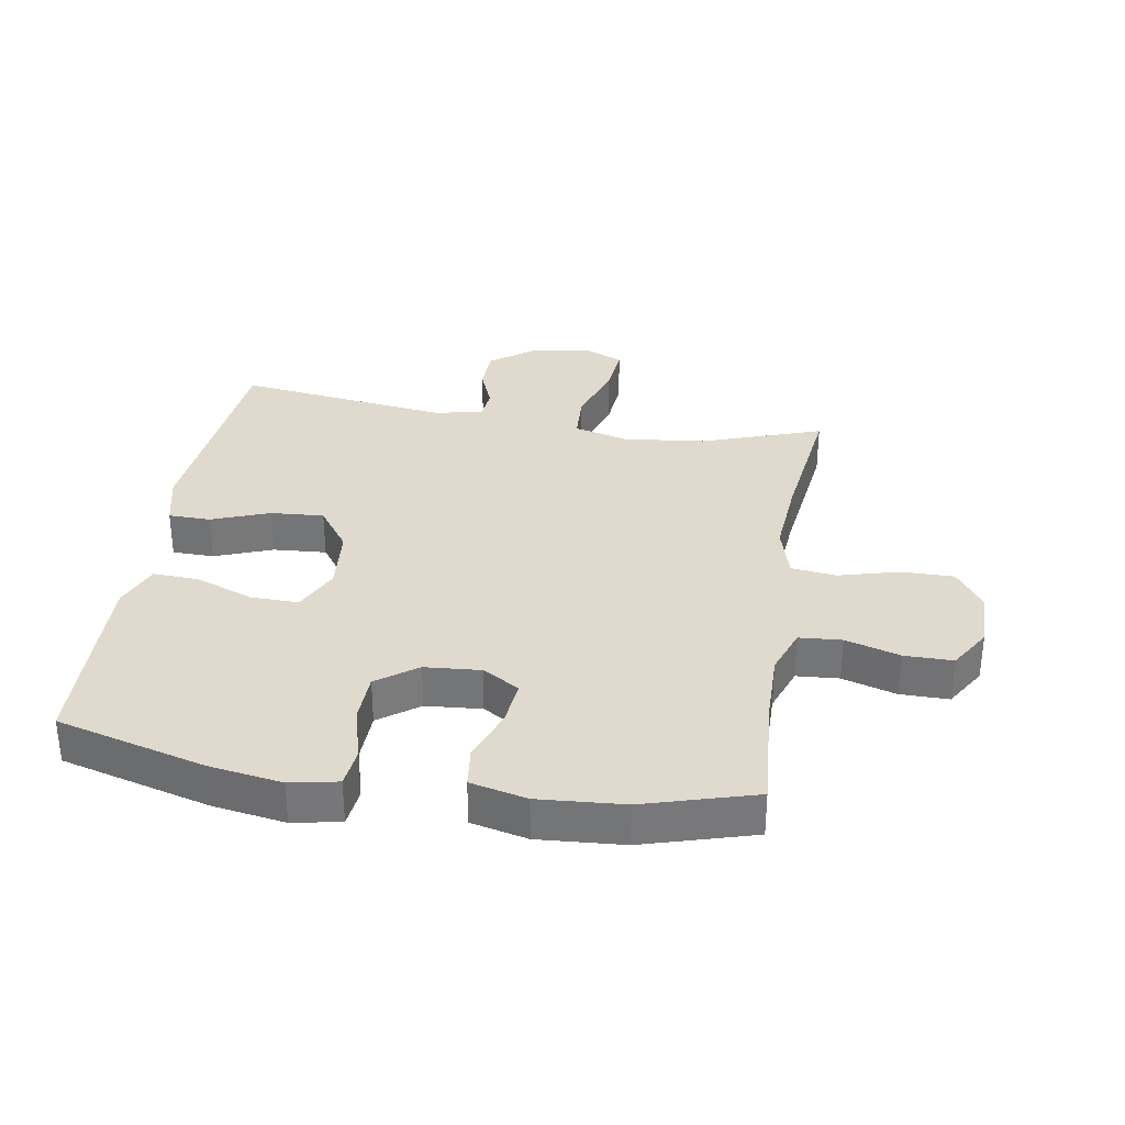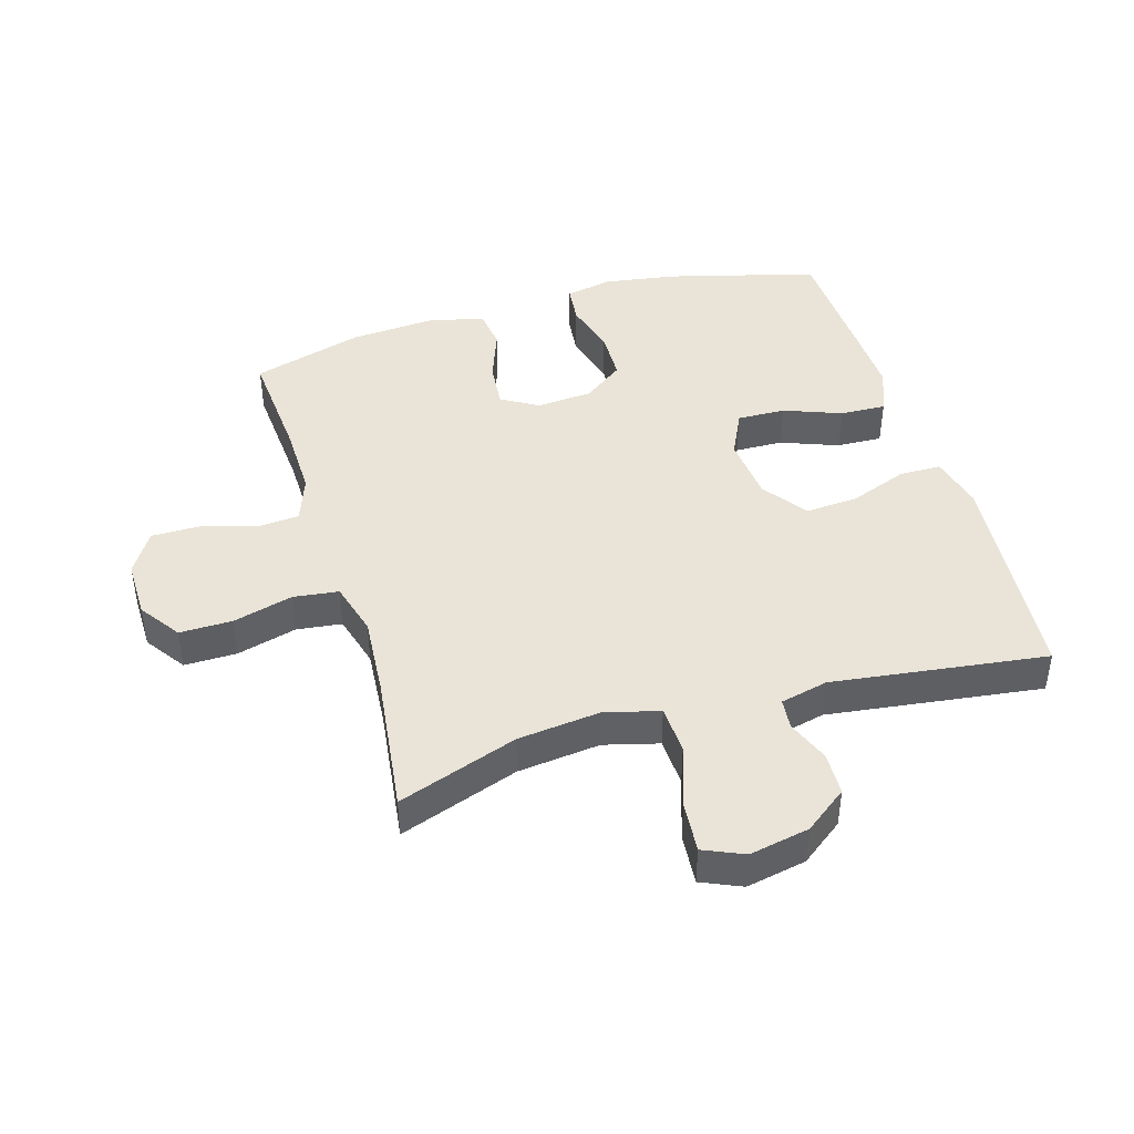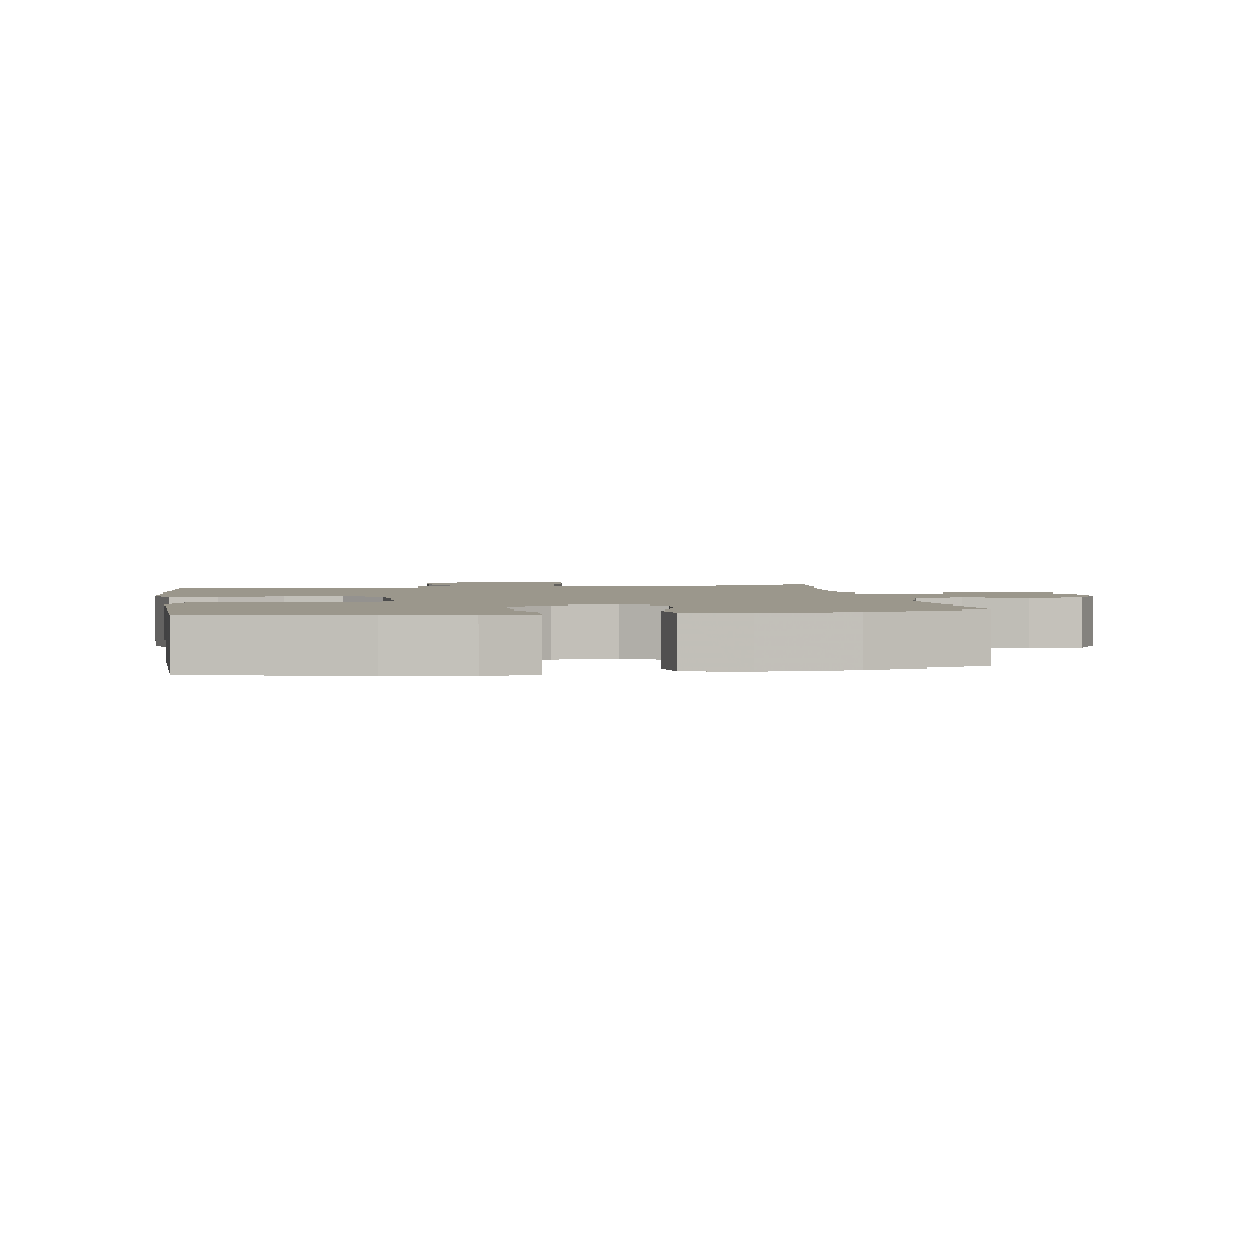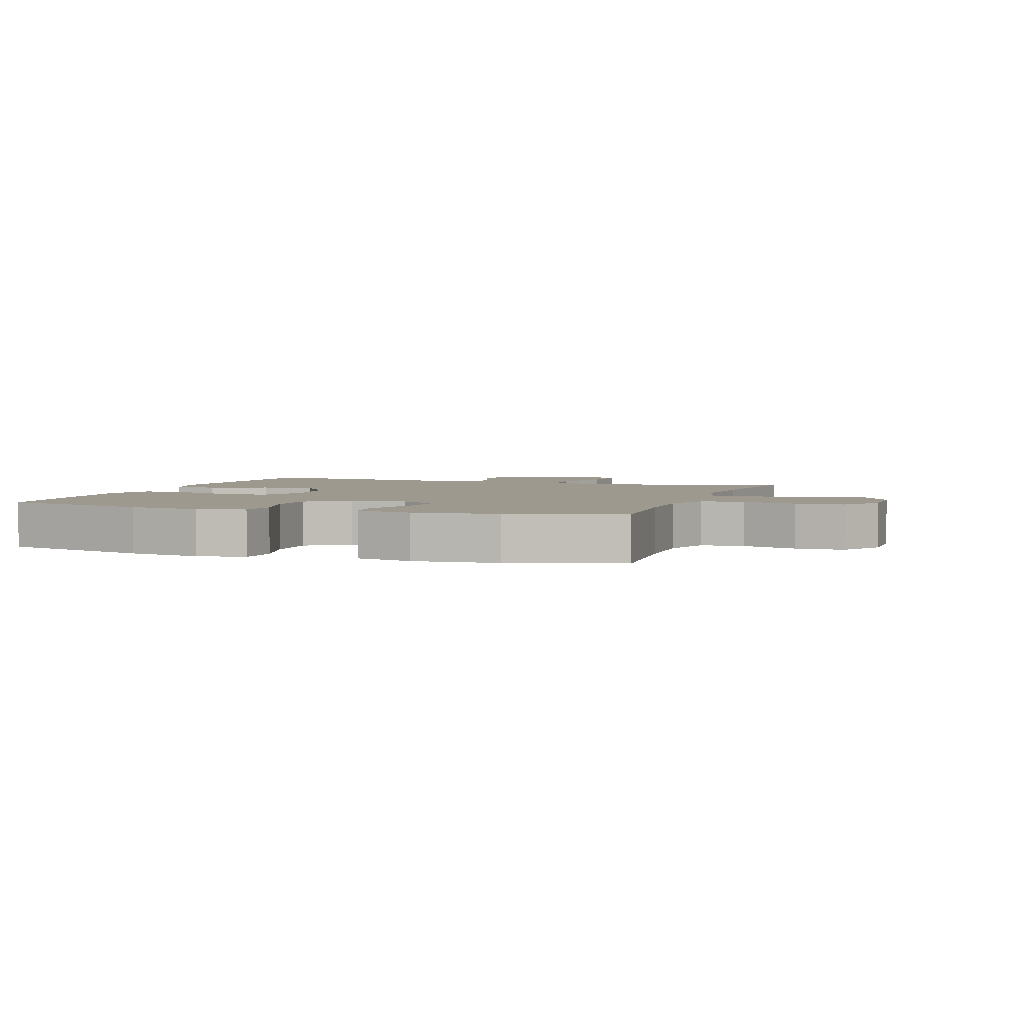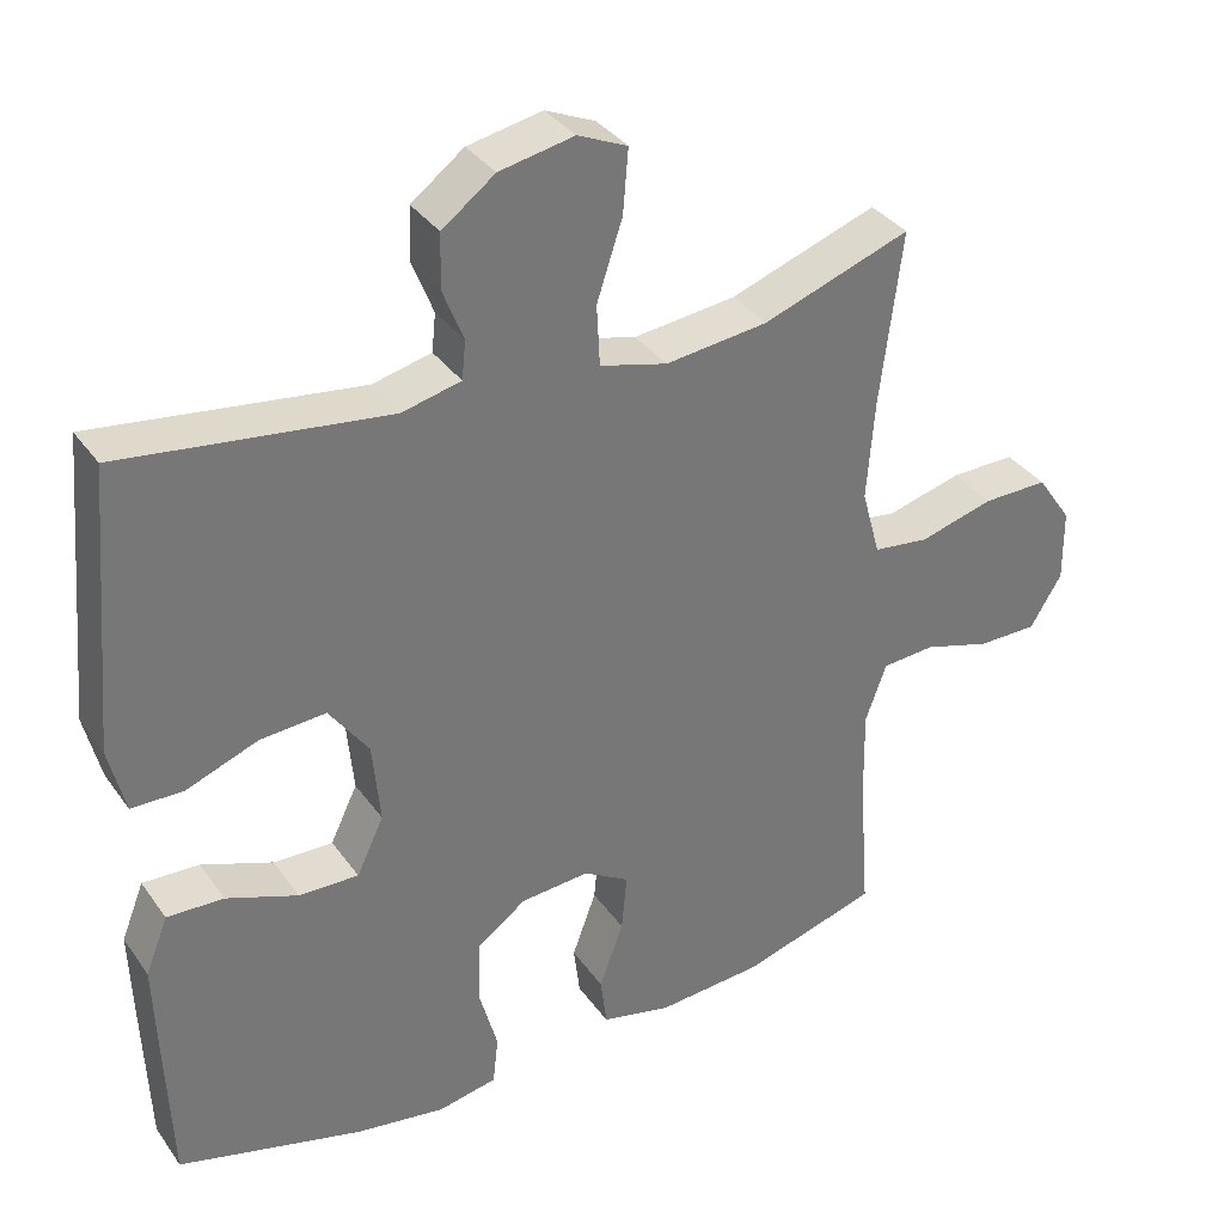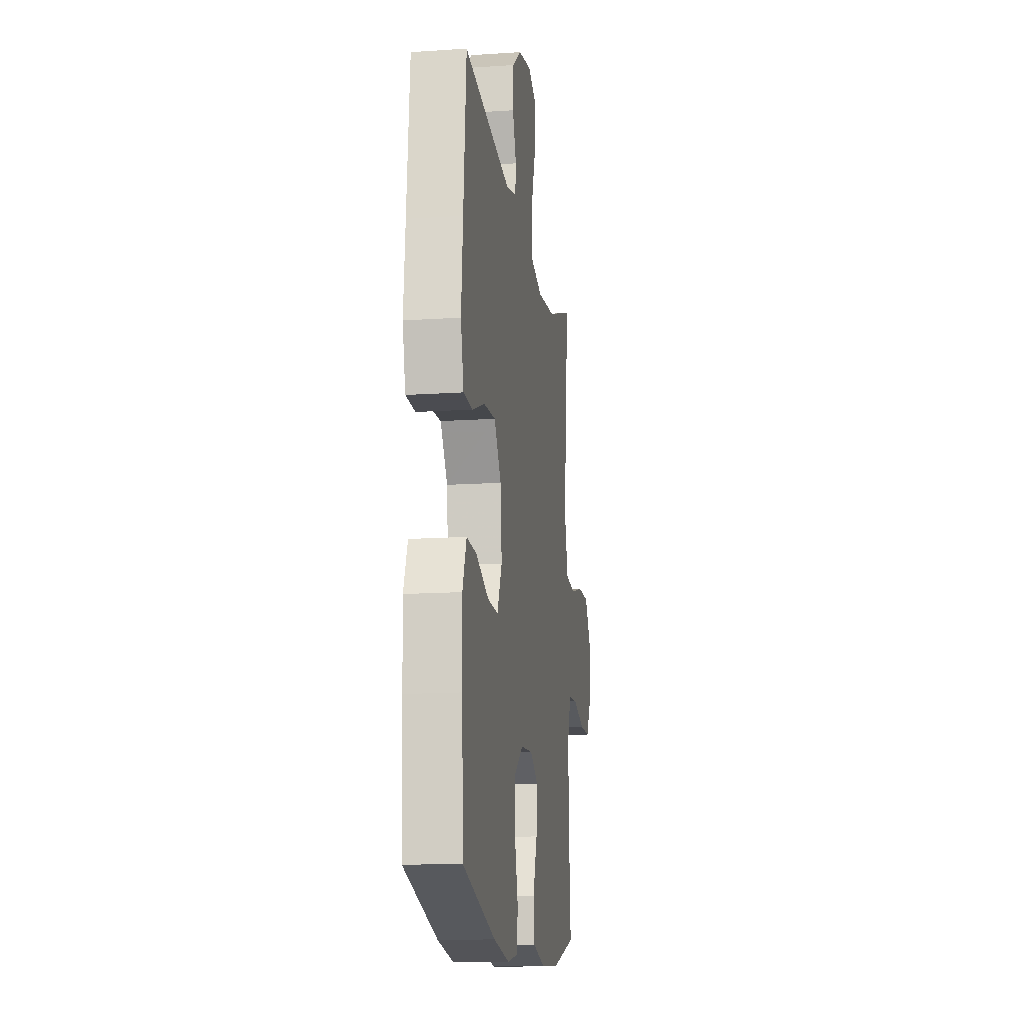
<metadata>
{"format":"obj","ext":"obj","renderer":"f3d","projection":"perspective","resolution":1024,"background":"white","views":[{"elev":32.9,"azim":-170.6,"up":"+Y"},{"elev":43.3,"azim":-16.6,"up":"+Y"},{"elev":2.6,"azim":170.8,"up":"+Y"},{"elev":3.3,"azim":-161.2,"up":"+Y"},{"elev":34.9,"azim":149.7,"up":"+Z"},{"elev":-14.6,"azim":98.3,"up":"+Z"}]}
</metadata>
<code>
v -0.5 0.07 -0.5
v -0.486 0.07 -0.316
v -0.484 0.07 -0.2
v -0.511 0.07 -0.125
v -0.579 0.07 -0.12
v -0.666 0.07 -0.146
v -0.743 0.07 -0.146
v -0.784 0.07 -0.079
v -0.783 0.07 0.015
v -0.738 0.07 0.08
v -0.654 0.07 0.079
v -0.558 0.07 0.053
v -0.486 0.07 0.062
v -0.462 0.07 0.148
v -0.472 0.07 0.277
v -0.5 0.07 0.5
v -0.309 0.07 0.433
v -0.177 0.07 0.418
v -0.09 0.07 0.441
v -0.086 0.07 0.519
v -0.119 0.07 0.619
v -0.126 0.07 0.701
v -0.062 0.07 0.729
v 0.034 0.07 0.71
v 0.102 0.07 0.659
v 0.104 0.07 0.59
v 0.077 0.07 0.522
v 0.082 0.07 0.473
v 0.158 0.07 0.455
v 0.5 0.07 0.5
v 0.52 0.07 0.273
v 0.532 0.07 0.14
v 0.511 0.07 0.054
v 0.444 0.07 0.053
v 0.352 0.07 0.088
v 0.267 0.07 0.094
v 0.216 0.07 0.023
v 0.206 0.07 -0.082
v 0.241 0.07 -0.155
v 0.318 0.07 -0.153
v 0.41 0.07 -0.118
v 0.483 0.07 -0.115
v 0.512 0.07 -0.188
v 0.508 0.07 -0.305
v 0.5 0.07 -0.5
v 0.261 0.07 -0.564
v 0.146 0.07 -0.582
v 0.07 0.07 -0.567
v 0.063 0.07 -0.504
v 0.087 0.07 -0.417
v 0.085 0.07 -0.336
v 0.021 0.07 -0.289
v -0.068 0.07 -0.282
v -0.127 0.07 -0.317
v -0.12 0.07 -0.391
v -0.089 0.07 -0.476
v -0.097 0.07 -0.541
v -0.187 0.07 -0.562
v -0.323 0.07 -0.552
v -0.5 0 -0.5
v -0.486 0 -0.316
v -0.484 0 -0.2
v -0.511 0 -0.125
v -0.579 0 -0.12
v -0.666 0 -0.146
v -0.743 0 -0.146
v -0.784 0 -0.079
v -0.783 0 0.015
v -0.738 0 0.08
v -0.654 0 0.079
v -0.558 0 0.053
v -0.486 0 0.062
v -0.462 0 0.148
v -0.472 0 0.277
v -0.5 0 0.5
v -0.309 0 0.433
v -0.177 0 0.418
v -0.09 0 0.441
v -0.086 0 0.519
v -0.119 0 0.619
v -0.126 0 0.701
v -0.062 0 0.729
v 0.034 0 0.71
v 0.102 0 0.659
v 0.104 0 0.59
v 0.077 0 0.522
v 0.082 0 0.473
v 0.158 0 0.455
v 0.5 0 0.5
v 0.52 0 0.273
v 0.532 0 0.14
v 0.511 0 0.054
v 0.444 0 0.053
v 0.352 0 0.088
v 0.267 0 0.094
v 0.216 0 0.023
v 0.206 0 -0.082
v 0.241 0 -0.155
v 0.318 0 -0.153
v 0.41 0 -0.118
v 0.483 0 -0.115
v 0.512 0 -0.188
v 0.508 0 -0.305
v 0.5 0 -0.5
v 0.261 0 -0.564
v 0.146 0 -0.582
v 0.07 0 -0.567
v 0.063 0 -0.504
v 0.087 0 -0.417
v 0.085 0 -0.336
v 0.021 0 -0.289
v -0.068 0 -0.282
v -0.127 0 -0.317
v -0.12 0 -0.391
v -0.089 0 -0.476
v -0.097 0 -0.541
v -0.187 0 -0.562
v -0.323 0 -0.552
f 59 1 2
f 58 59 2
f 57 58 2
f 56 57 2
f 55 56 2
f 54 55 2 3
f 53 54 3 4
f 52 53 4
f 48 49 50
f 47 48 50
f 46 47 50
f 45 46 50
f 44 45 50
f 43 44 50
f 42 43 50
f 41 42 50
f 40 41 50
f 39 40 50 51
f 38 39 51 52
f 33 34 35
f 32 33 35
f 31 32 35
f 31 35 36
f 30 31 36
f 29 30 36
f 28 29 36 37
f 25 26 27
f 24 25 27
f 23 24 27
f 22 23 27
f 21 22 27
f 20 21 27
f 19 20 27 28
f 38 52 4
f 37 38 4
f 28 37 4
f 19 28 4
f 18 19 4
f 10 11 12
f 9 10 12
f 8 9 12
f 7 8 12
f 6 7 12
f 5 6 12
f 5 12 13
f 4 5 13
f 4 13 14
f 18 4 14
f 17 18 14
f 17 14 15
f 15 16 17
f 61 60 118
f 61 118 117
f 61 117 116
f 61 116 115
f 61 115 114
f 62 61 114 113
f 63 62 113 112
f 63 112 111
f 109 108 107
f 109 107 106
f 109 106 105
f 109 105 104
f 109 104 103
f 109 103 102
f 109 102 101
f 109 101 100
f 109 100 99
f 110 109 99 98
f 111 110 98 97
f 94 93 92
f 94 92 91
f 94 91 90
f 95 94 90
f 95 90 89
f 95 89 88
f 96 95 88 87
f 86 85 84
f 86 84 83
f 86 83 82
f 86 82 81
f 86 81 80
f 86 80 79
f 87 86 79 78
f 63 111 97
f 63 97 96
f 63 96 87
f 63 87 78
f 63 78 77
f 71 70 69
f 71 69 68
f 71 68 67
f 71 67 66
f 71 66 65
f 71 65 64
f 72 71 64
f 72 64 63
f 73 72 63
f 73 63 77
f 73 77 76
f 74 73 76
f 76 75 74
f 1 60 61 2
f 2 61 62 3
f 3 62 63 4
f 4 63 64 5
f 5 64 65 6
f 6 65 66 7
f 7 66 67 8
f 8 67 68 9
f 9 68 69 10
f 10 69 70 11
f 11 70 71 12
f 12 71 72 13
f 13 72 73 14
f 14 73 74 15
f 15 74 75 16
f 16 75 76 17
f 17 76 77 18
f 18 77 78 19
f 19 78 79 20
f 20 79 80 21
f 21 80 81 22
f 22 81 82 23
f 23 82 83 24
f 24 83 84 25
f 25 84 85 26
f 26 85 86 27
f 27 86 87 28
f 28 87 88 29
f 29 88 89 30
f 30 89 90 31
f 31 90 91 32
f 32 91 92 33
f 33 92 93 34
f 34 93 94 35
f 35 94 95 36
f 36 95 96 37
f 37 96 97 38
f 38 97 98 39
f 39 98 99 40
f 40 99 100 41
f 41 100 101 42
f 42 101 102 43
f 43 102 103 44
f 44 103 104 45
f 45 104 105 46
f 46 105 106 47
f 47 106 107 48
f 48 107 108 49
f 49 108 109 50
f 50 109 110 51
f 51 110 111 52
f 52 111 112 53
f 53 112 113 54
f 54 113 114 55
f 55 114 115 56
f 56 115 116 57
f 57 116 117 58
f 58 117 118 59
f 59 118 60 1

</code>
